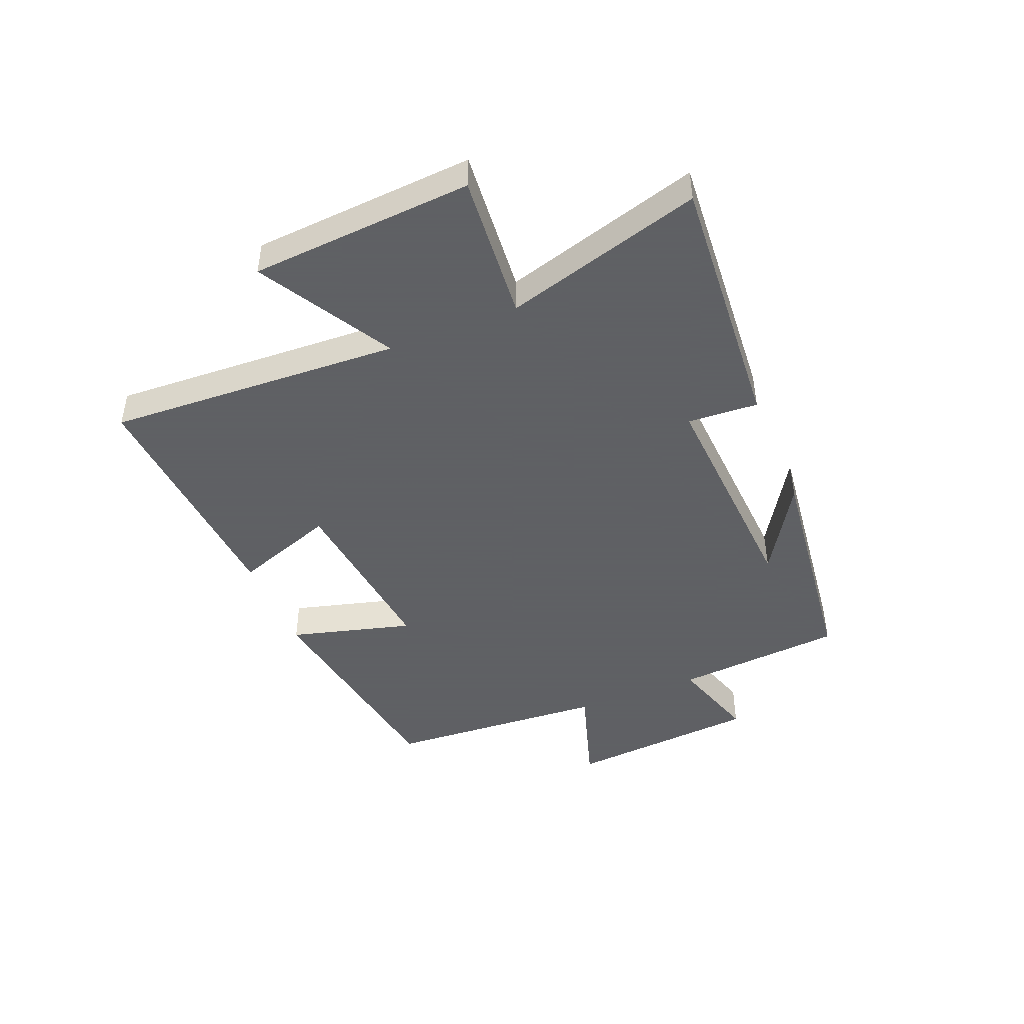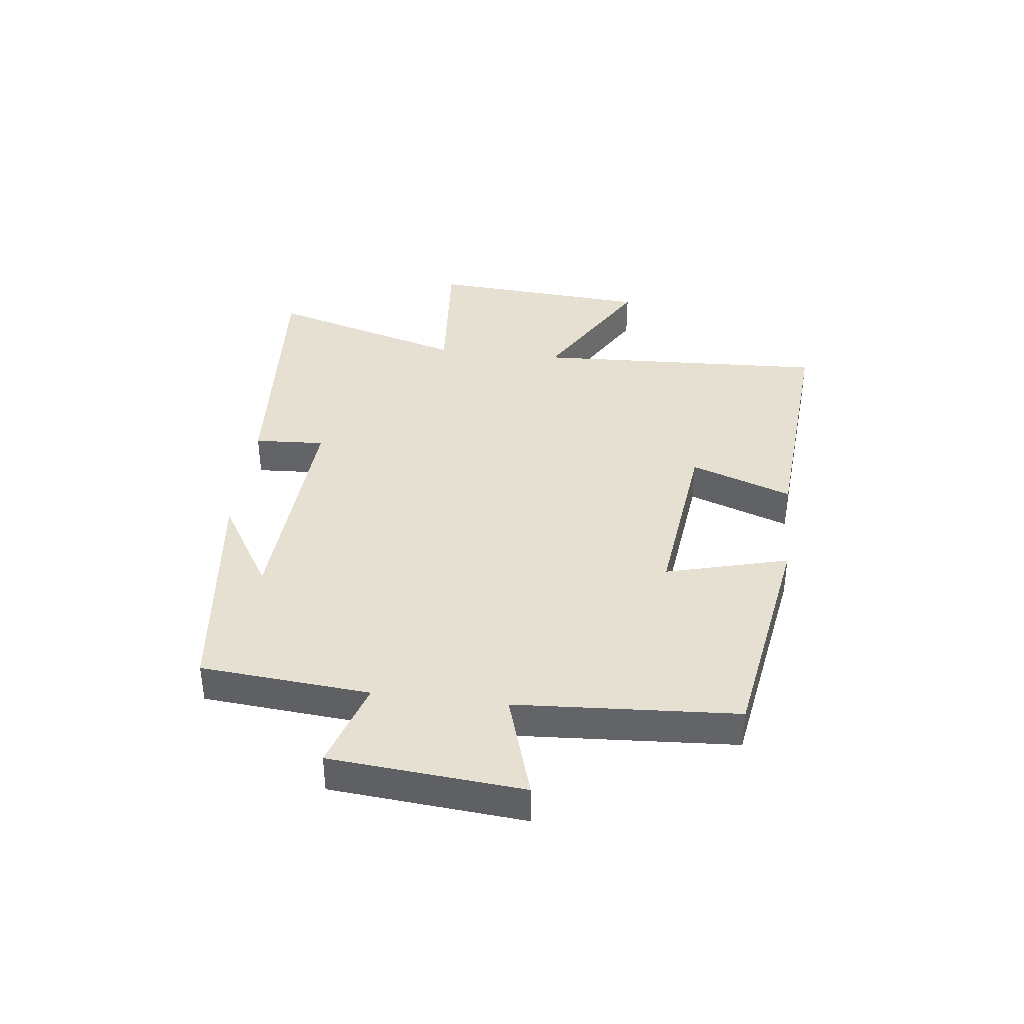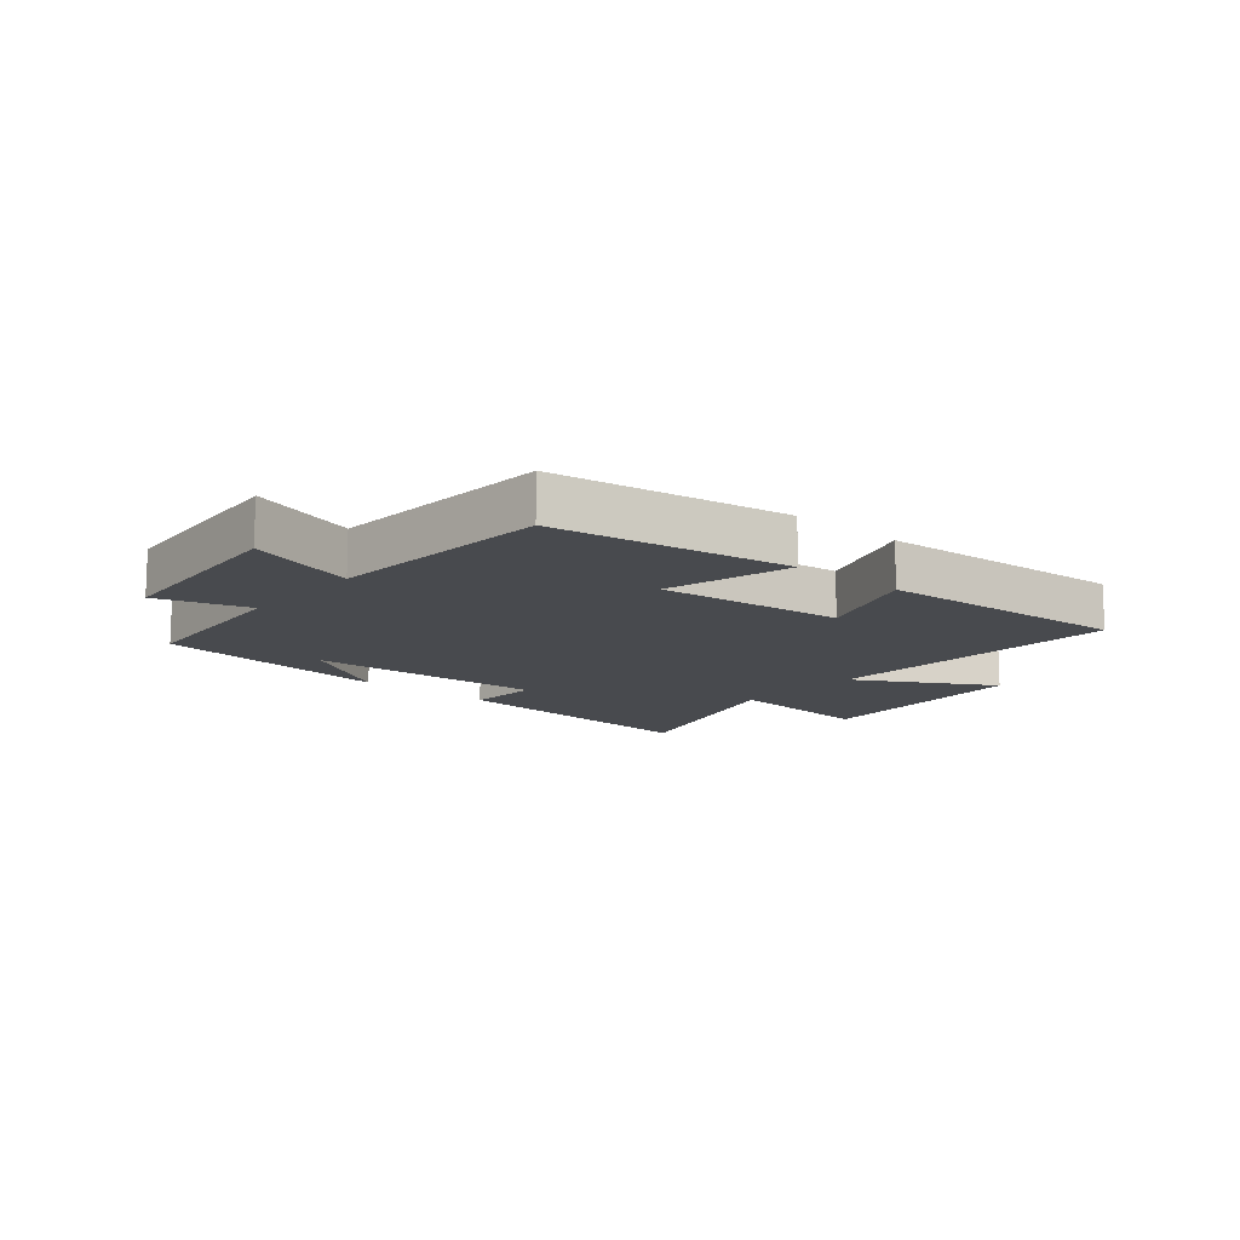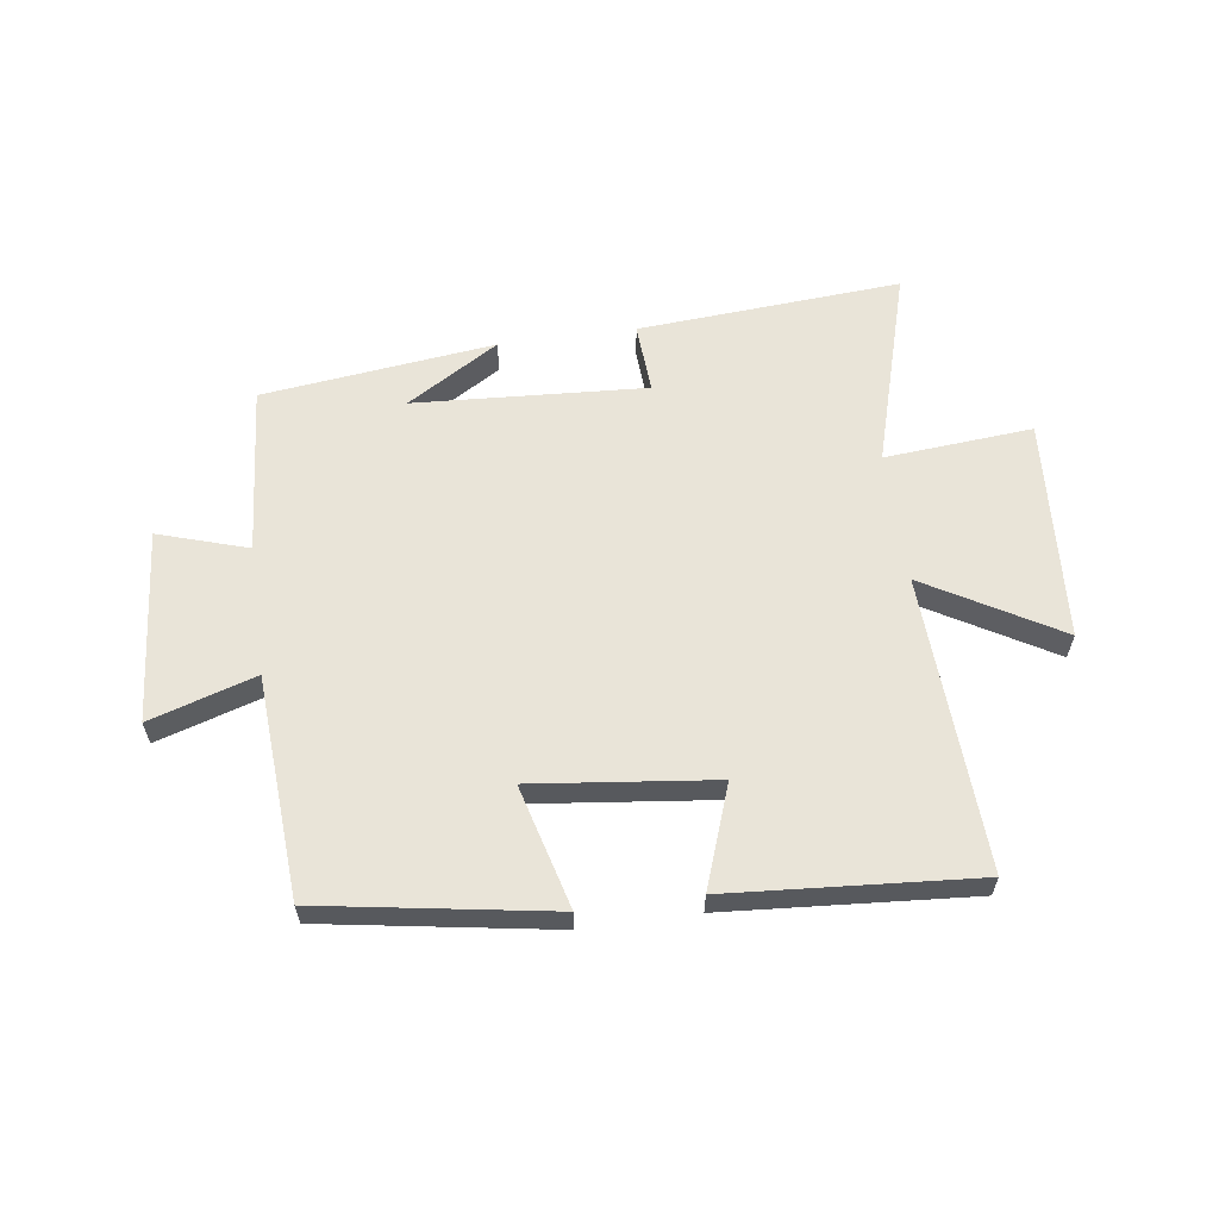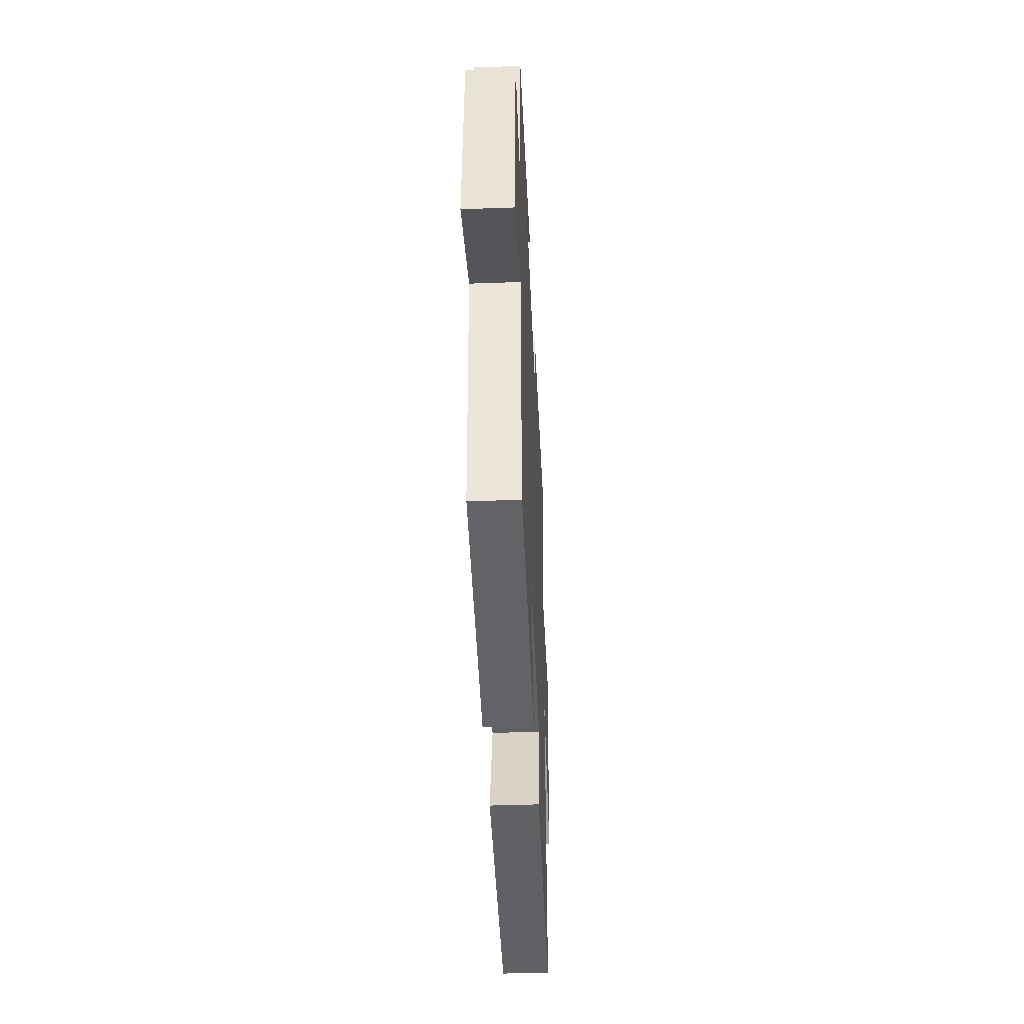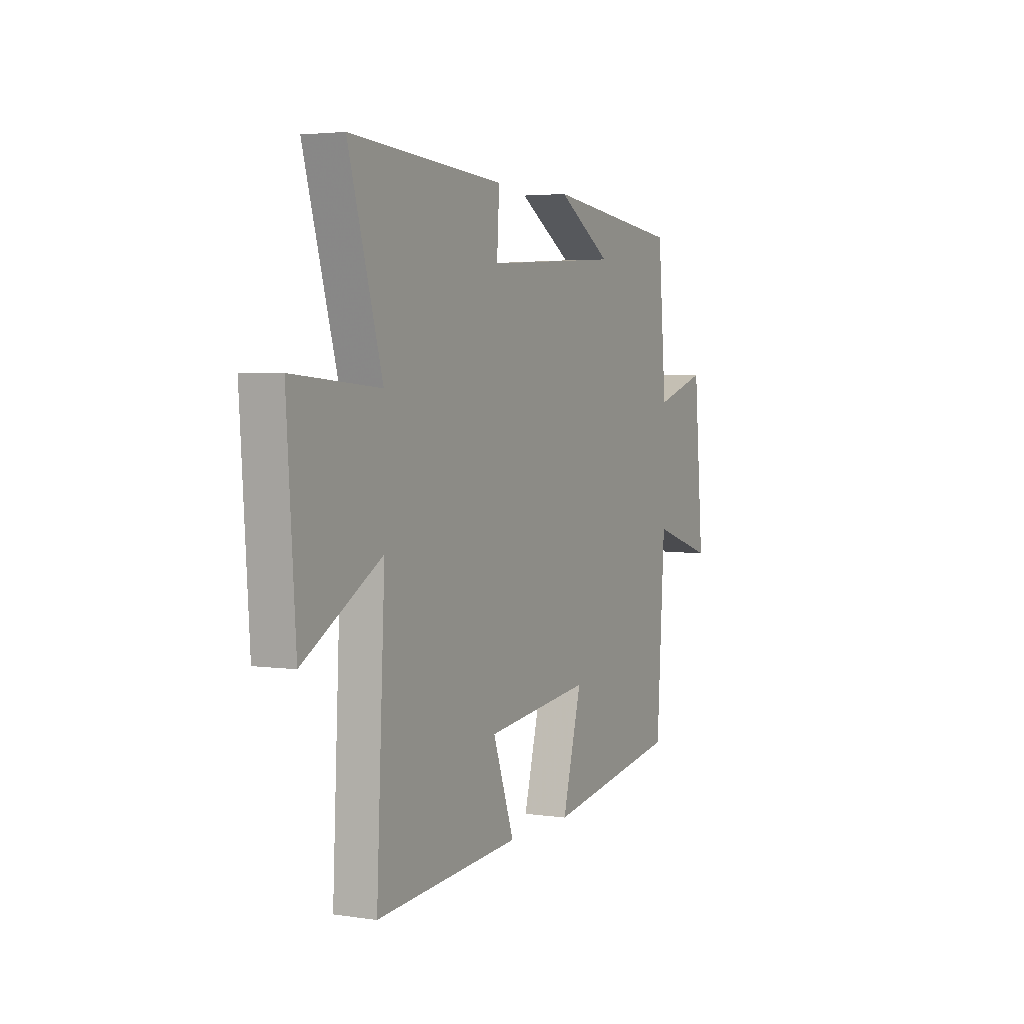
<metadata>
{"format":"obj","ext":"obj","renderer":"f3d","projection":"perspective","resolution":1024,"background":"white","views":[{"elev":-45.3,"azim":-67.9,"up":"+Y"},{"elev":38.5,"azim":96.9,"up":"+Y"},{"elev":-13.1,"azim":139.3,"up":"+Y"},{"elev":60.4,"azim":172.1,"up":"+Y"},{"elev":-41.7,"azim":92.5,"up":"+Z"},{"elev":3.6,"azim":-63.7,"up":"+Z"}]}
</metadata>
<code>
v 0.476 0.07 0.453
v 0.5 0.07 0.165
v 0.652 0.07 0.213
v 0.68 0.07 -0.115
v 0.5 0.07 -0.059
v 0.476 0.07 -0.436
v 0.085 0.07 -0.5
v 0.141 0.07 -0.291
v -0.167 0.07 -0.327
v -0.105 0.07 -0.5
v -0.524 0.07 -0.531
v -0.5 0.07 -0.03
v -0.726 0.07 -0.161
v -0.752 0.07 0.217
v -0.5 0.07 0.196
v -0.598 0.07 0.532
v -0.15 0.07 0.5
v -0.157 0.07 0.38
v 0.237 0.07 0.404
v 0.08 0.07 0.5
v 0.476 0 0.453
v 0.5 0 0.165
v 0.652 0 0.213
v 0.68 0 -0.115
v 0.5 0 -0.059
v 0.476 0 -0.436
v 0.085 0 -0.5
v 0.141 0 -0.291
v -0.167 0 -0.327
v -0.105 0 -0.5
v -0.524 0 -0.531
v -0.5 0 -0.03
v -0.726 0 -0.161
v -0.752 0 0.217
v -0.5 0 0.196
v -0.598 0 0.532
v -0.15 0 0.5
v -0.157 0 0.38
v 0.237 0 0.404
v 0.08 0 0.5
f 19 20 1
f 15 16 17 18
f 15 18 19
f 12 13 14 15
f 12 15 19 1
f 9 10 11 12
f 8 9 12 1
f 5 6 7 8
f 2 3 4 5
f 1 2 5 8
f 21 40 39
f 38 37 36 35
f 39 38 35
f 35 34 33 32
f 21 39 35 32
f 32 31 30 29
f 21 32 29 28
f 28 27 26 25
f 25 24 23 22
f 28 25 22 21
f 1 21 22 2
f 2 22 23 3
f 3 23 24 4
f 4 24 25 5
f 5 25 26 6
f 6 26 27 7
f 7 27 28 8
f 8 28 29 9
f 9 29 30 10
f 10 30 31 11
f 11 31 32 12
f 12 32 33 13
f 13 33 34 14
f 14 34 35 15
f 15 35 36 16
f 16 36 37 17
f 17 37 38 18
f 18 38 39 19
f 19 39 40 20
f 20 40 21 1

</code>
